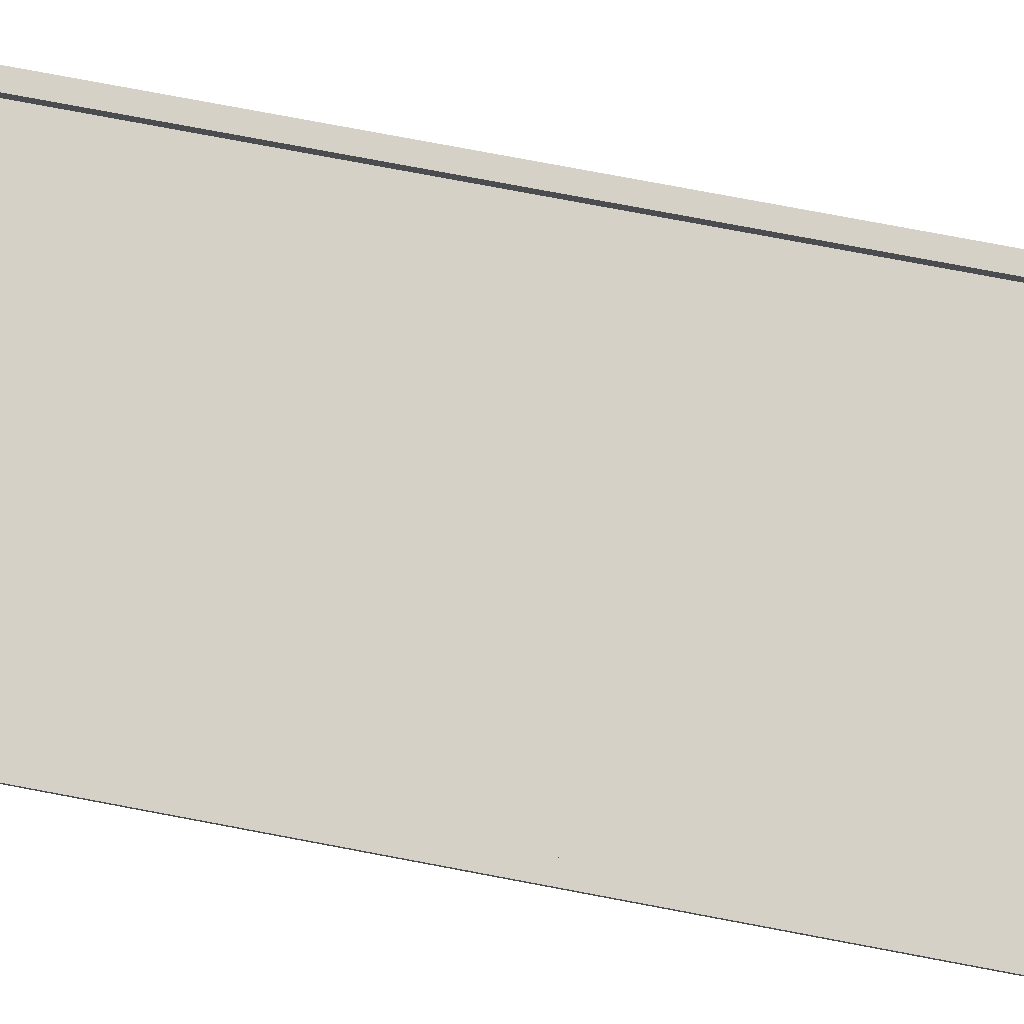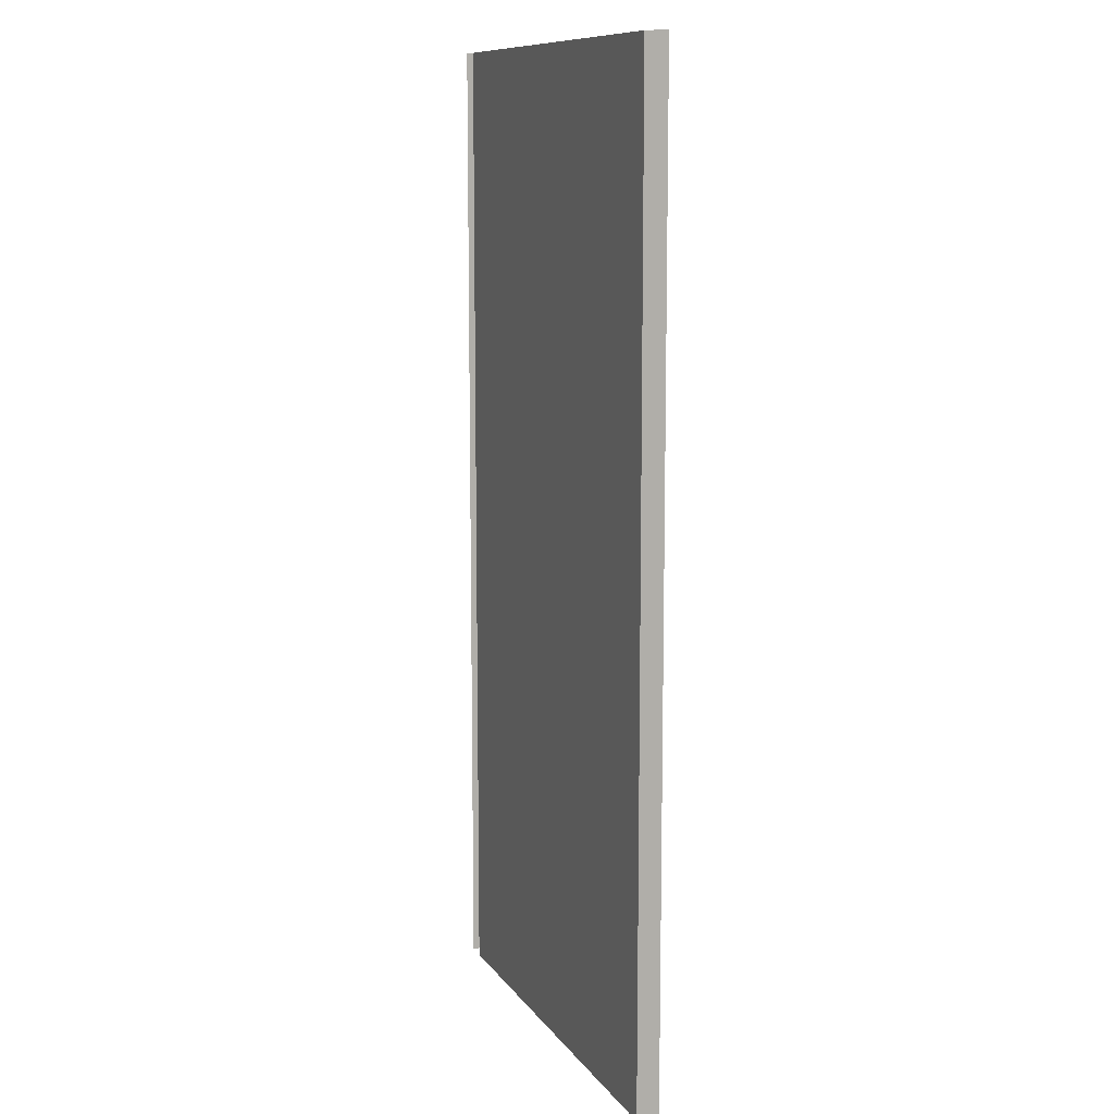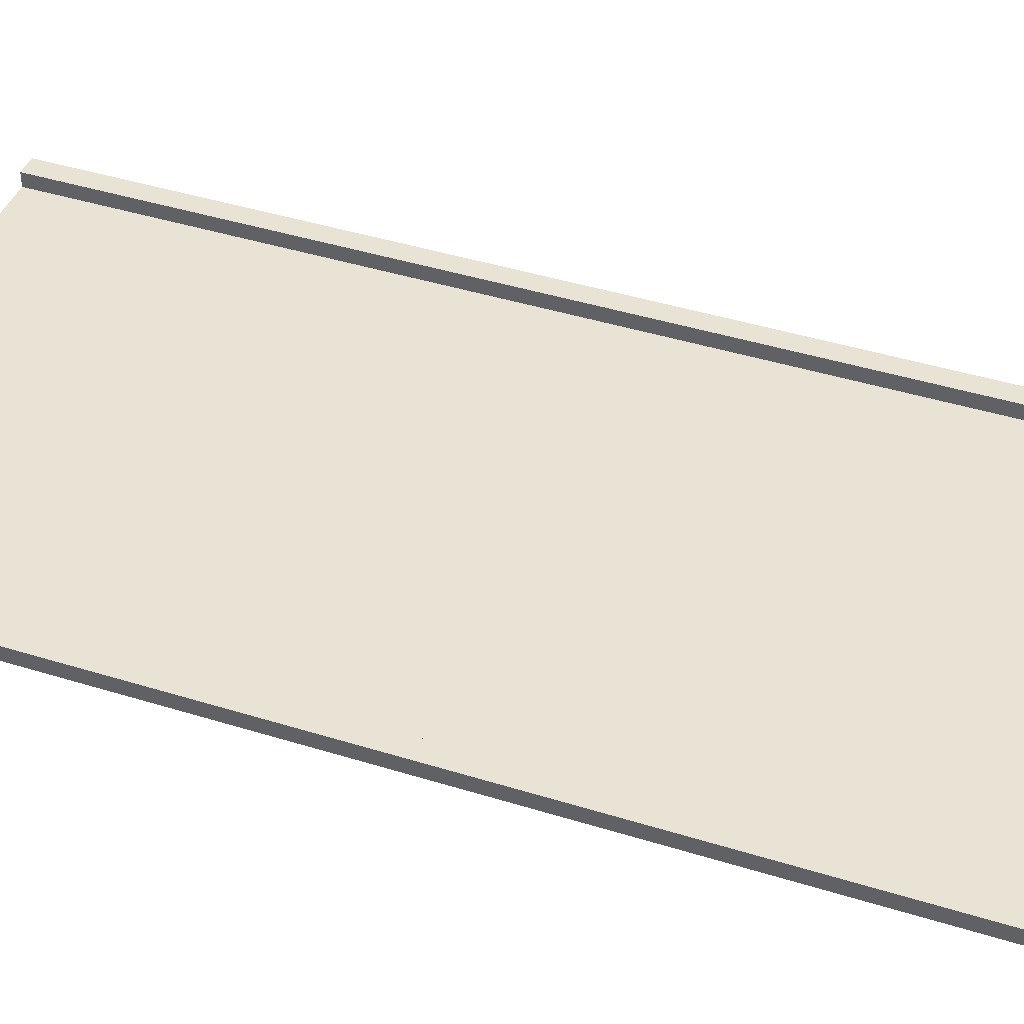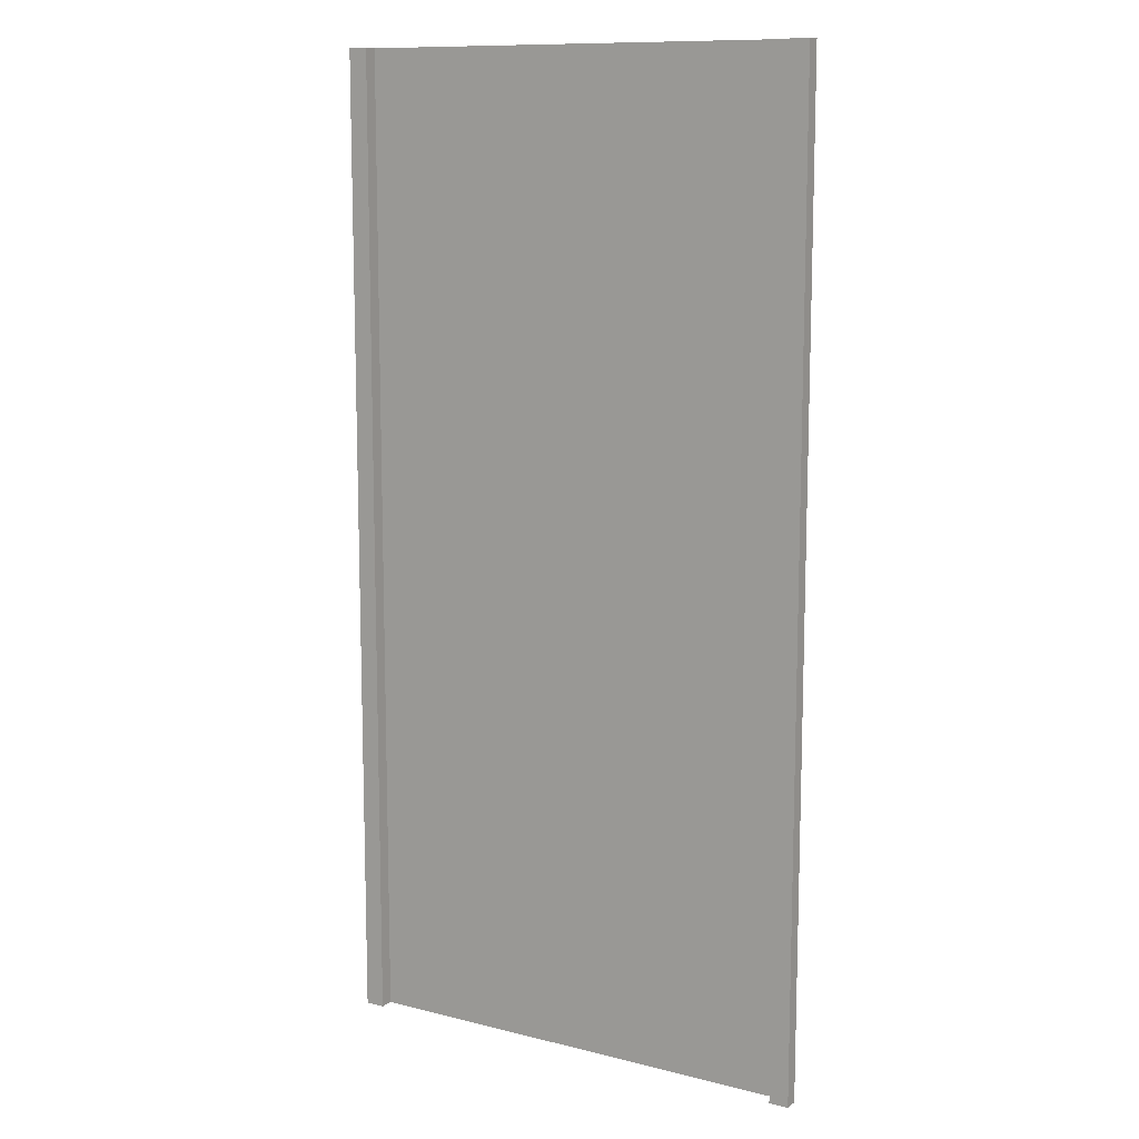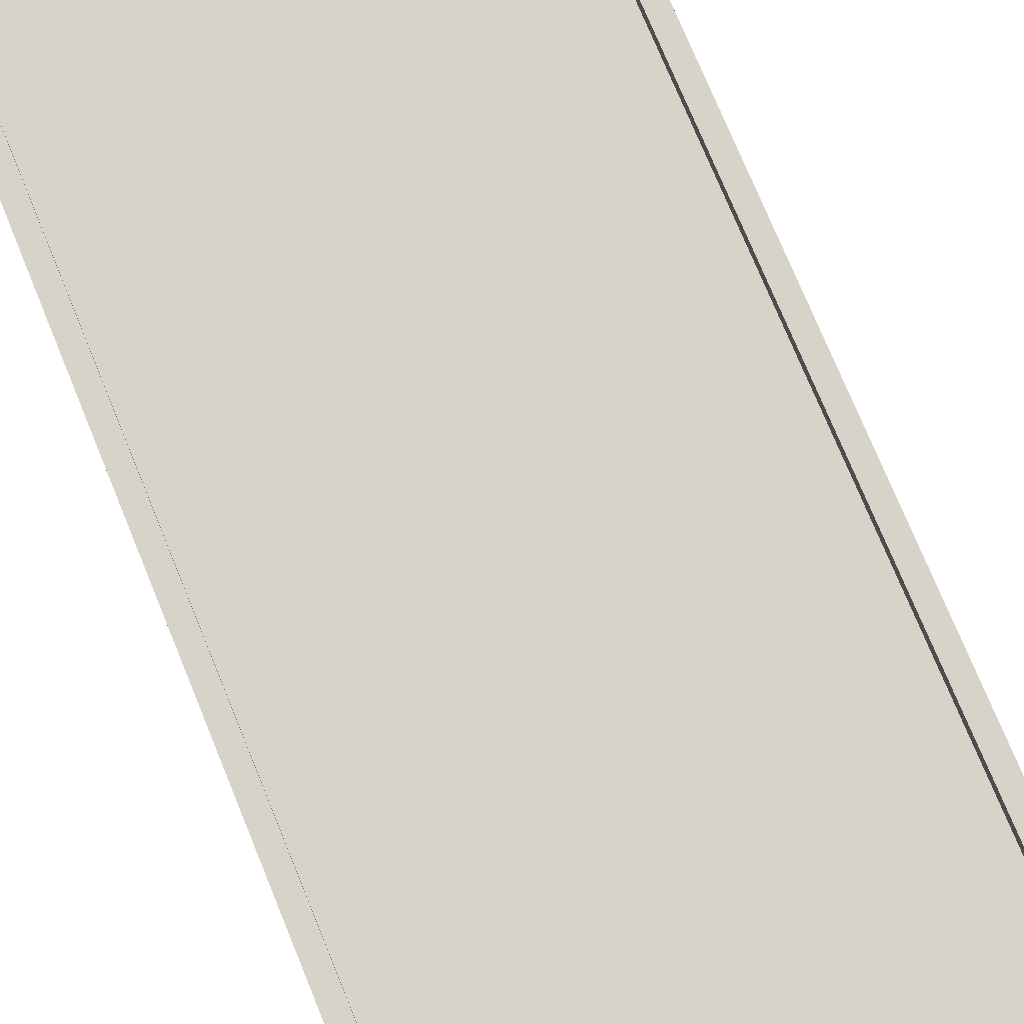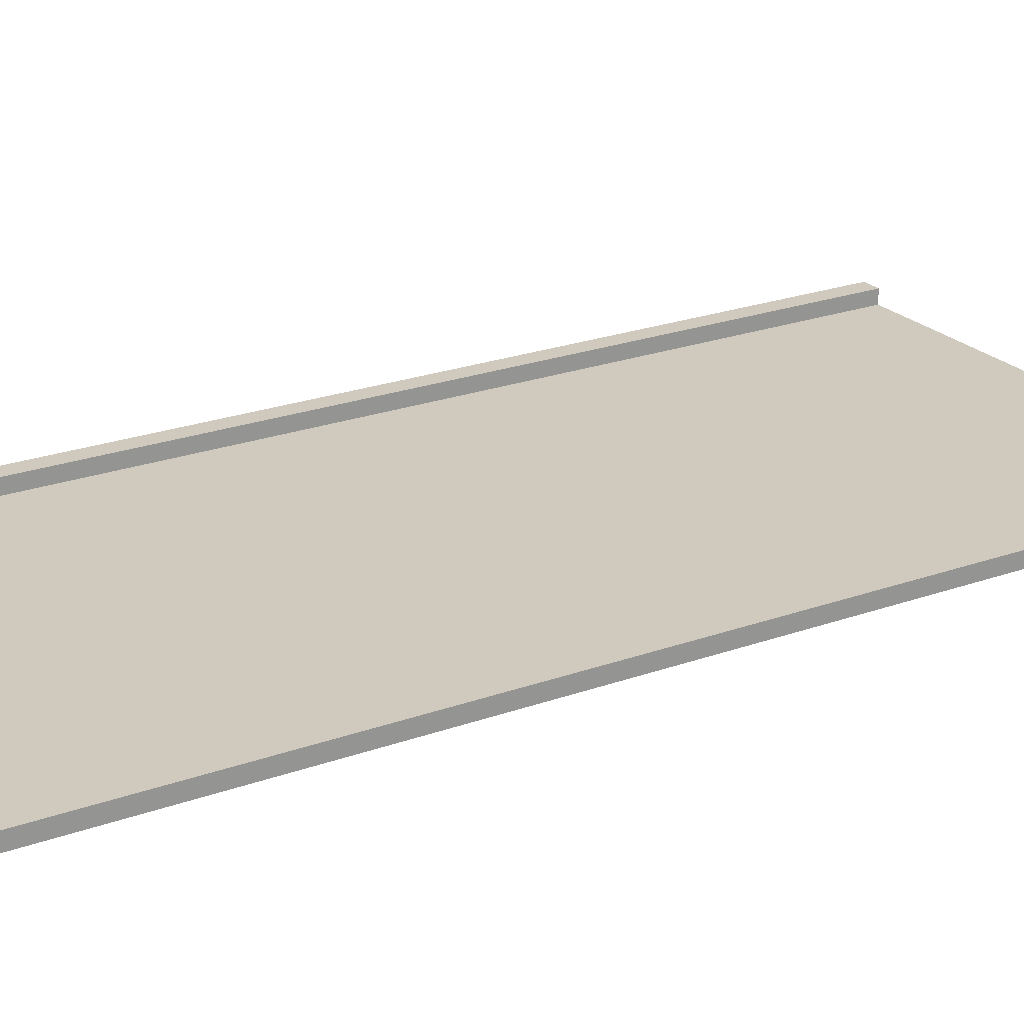
<metadata>
{"format":"obj","ext":"obj","renderer":"f3d","projection":"perspective","resolution":1024,"background":"white","views":[{"elev":79.5,"azim":100.6,"up":"+Y"},{"elev":10.6,"azim":69.2,"up":"+Z"},{"elev":42.1,"azim":110.6,"up":"+Y"},{"elev":11.3,"azim":-148.6,"up":"+Z"},{"elev":76.0,"azim":157.6,"up":"+Y"},{"elev":23.0,"azim":58.3,"up":"+Y"}]}
</metadata>
<code>
g default
v -50 0 100
v 50 0 100
v -50 0 -100
v 50 0 -100
v 46 0 100
v 46 0 -100
v -46 0 100
v -46 0 -100
v -50 2.846 100
v -46 2.846 100
v -46 2.846 -100
v -50 2.846 -100
v 46 2.846 100
v 50 2.846 100
v 46 2.846 -100
v 50 2.846 -100
g road_Mesh road_grp
f 10 11 9
f 13 16 15
f 6 8 7
f 10 8 11
f 9 12 1
f 14 2 4
f 13 15 5
f 1 12 3
f 9 11 12
f 10 7 8
f 6 7 5
f 5 15 6
f 14 16 13
f 14 4 16

</code>
